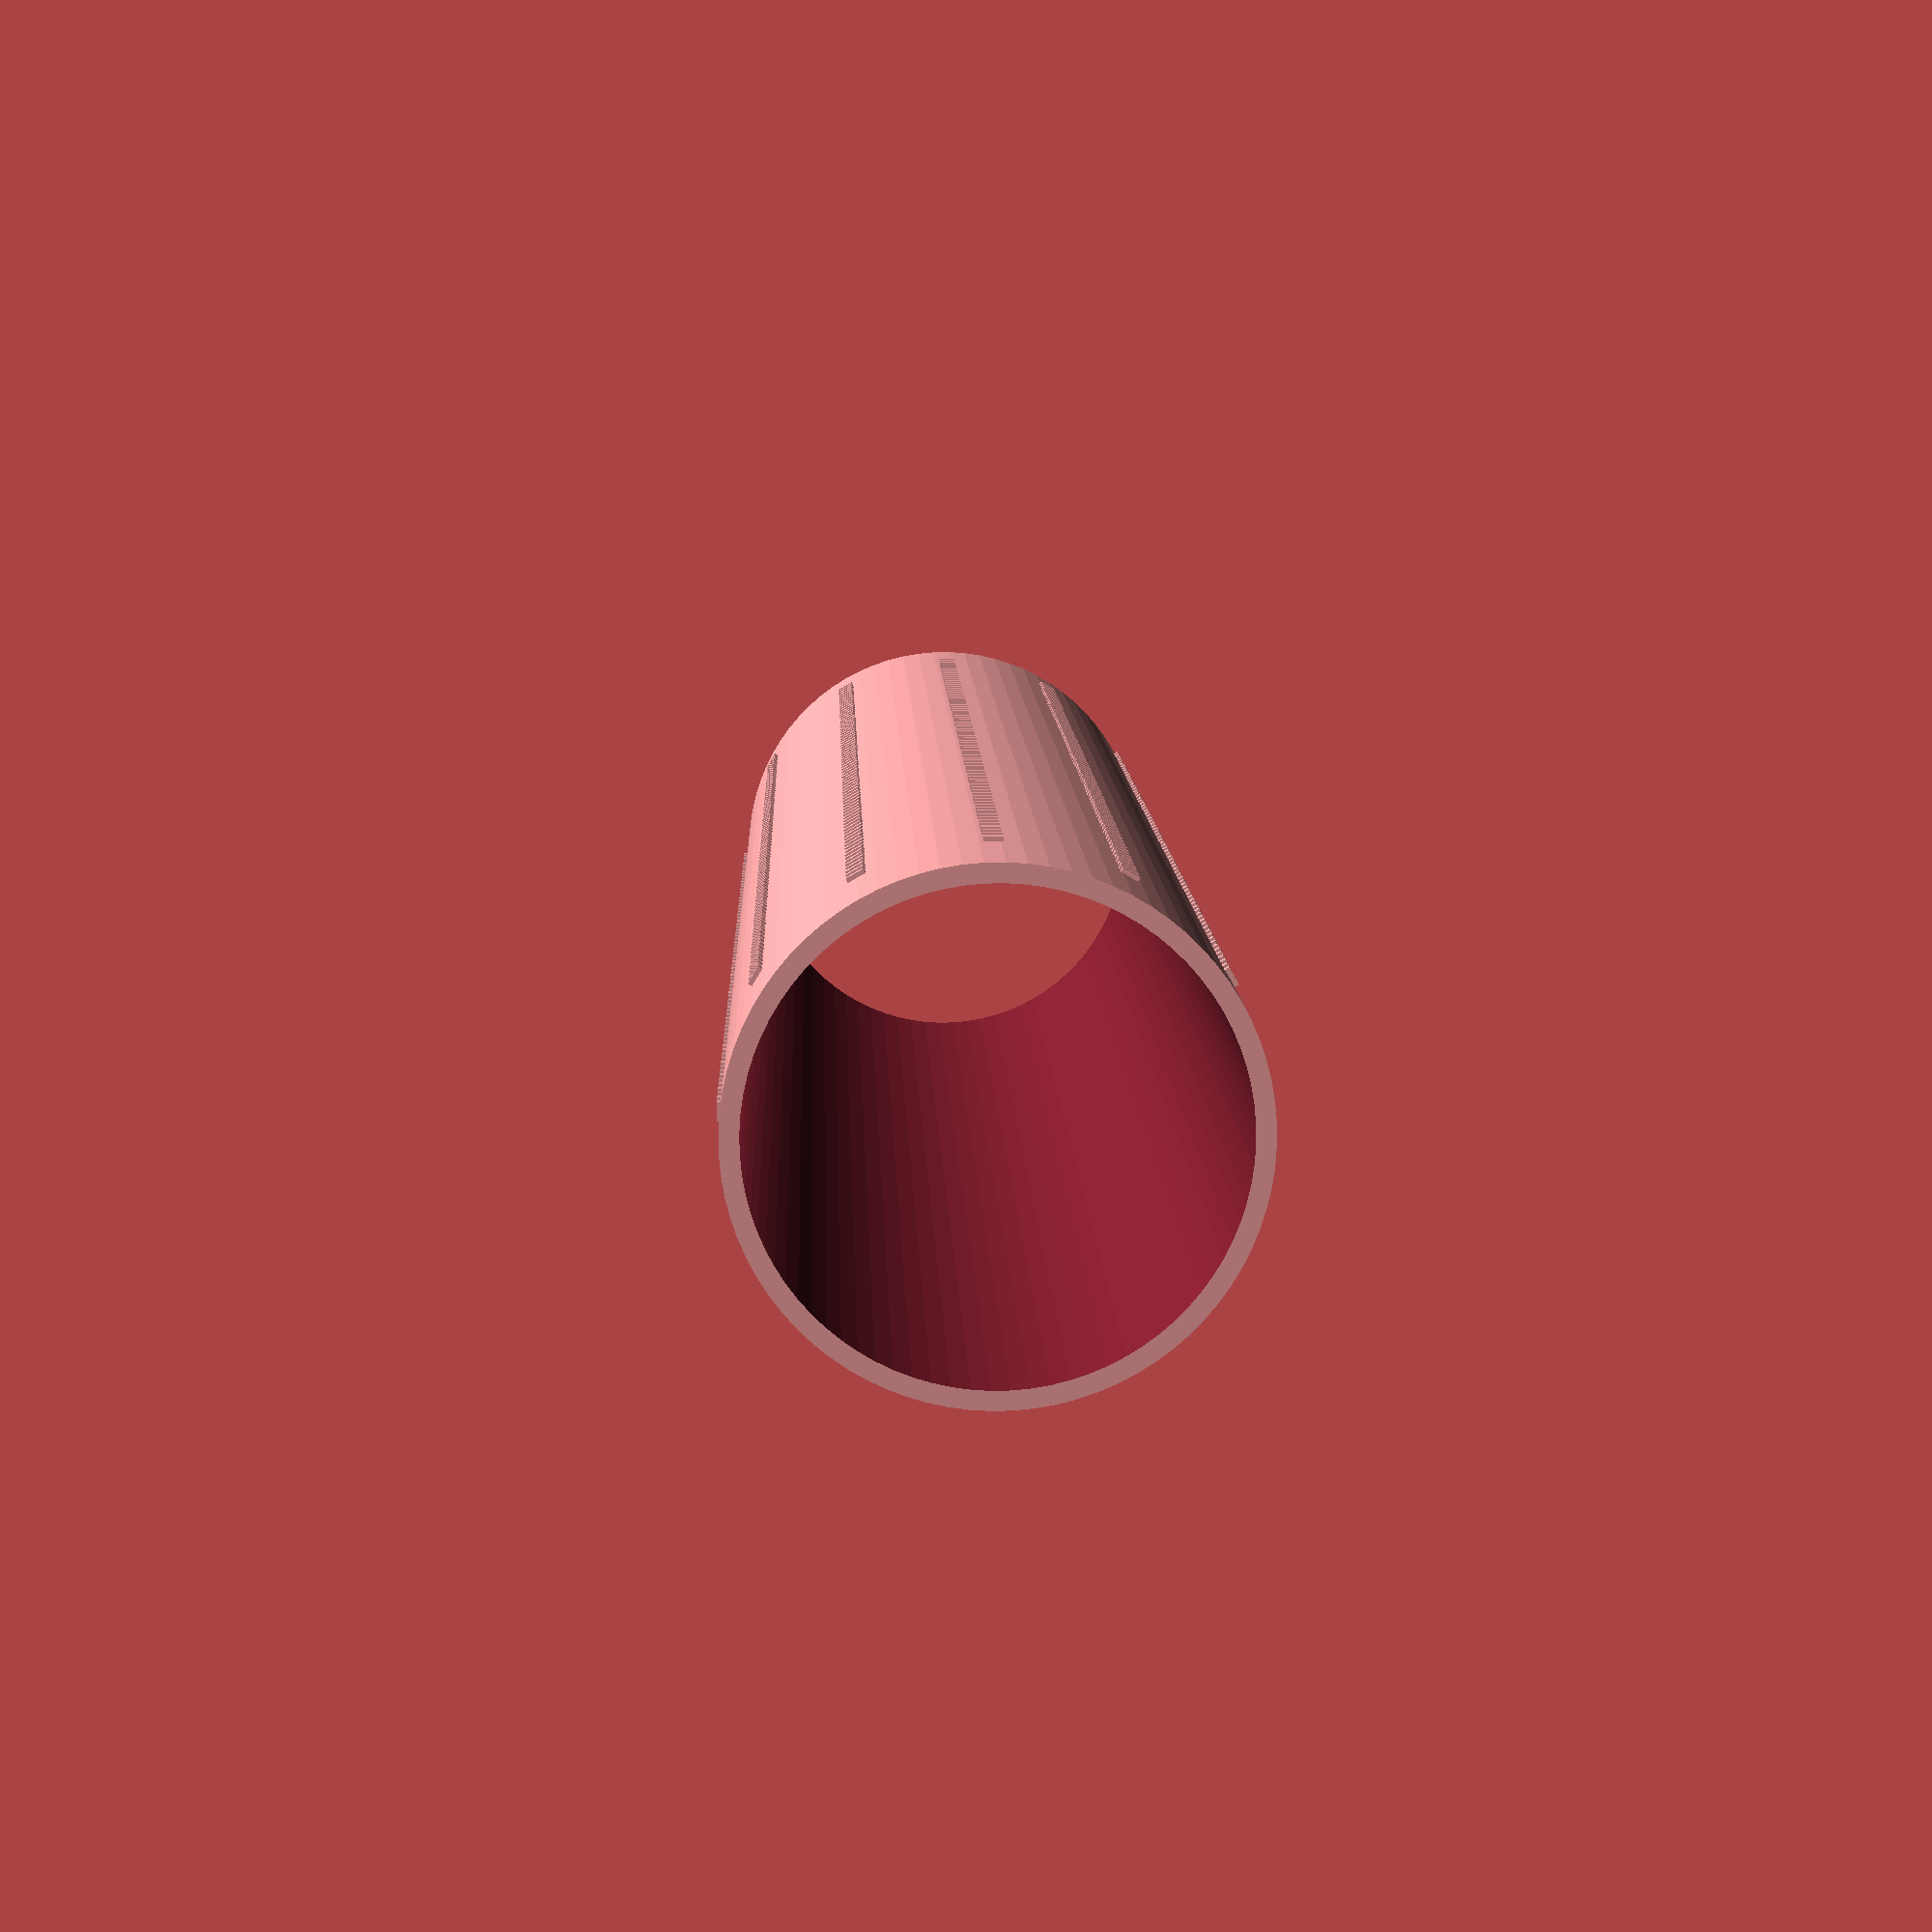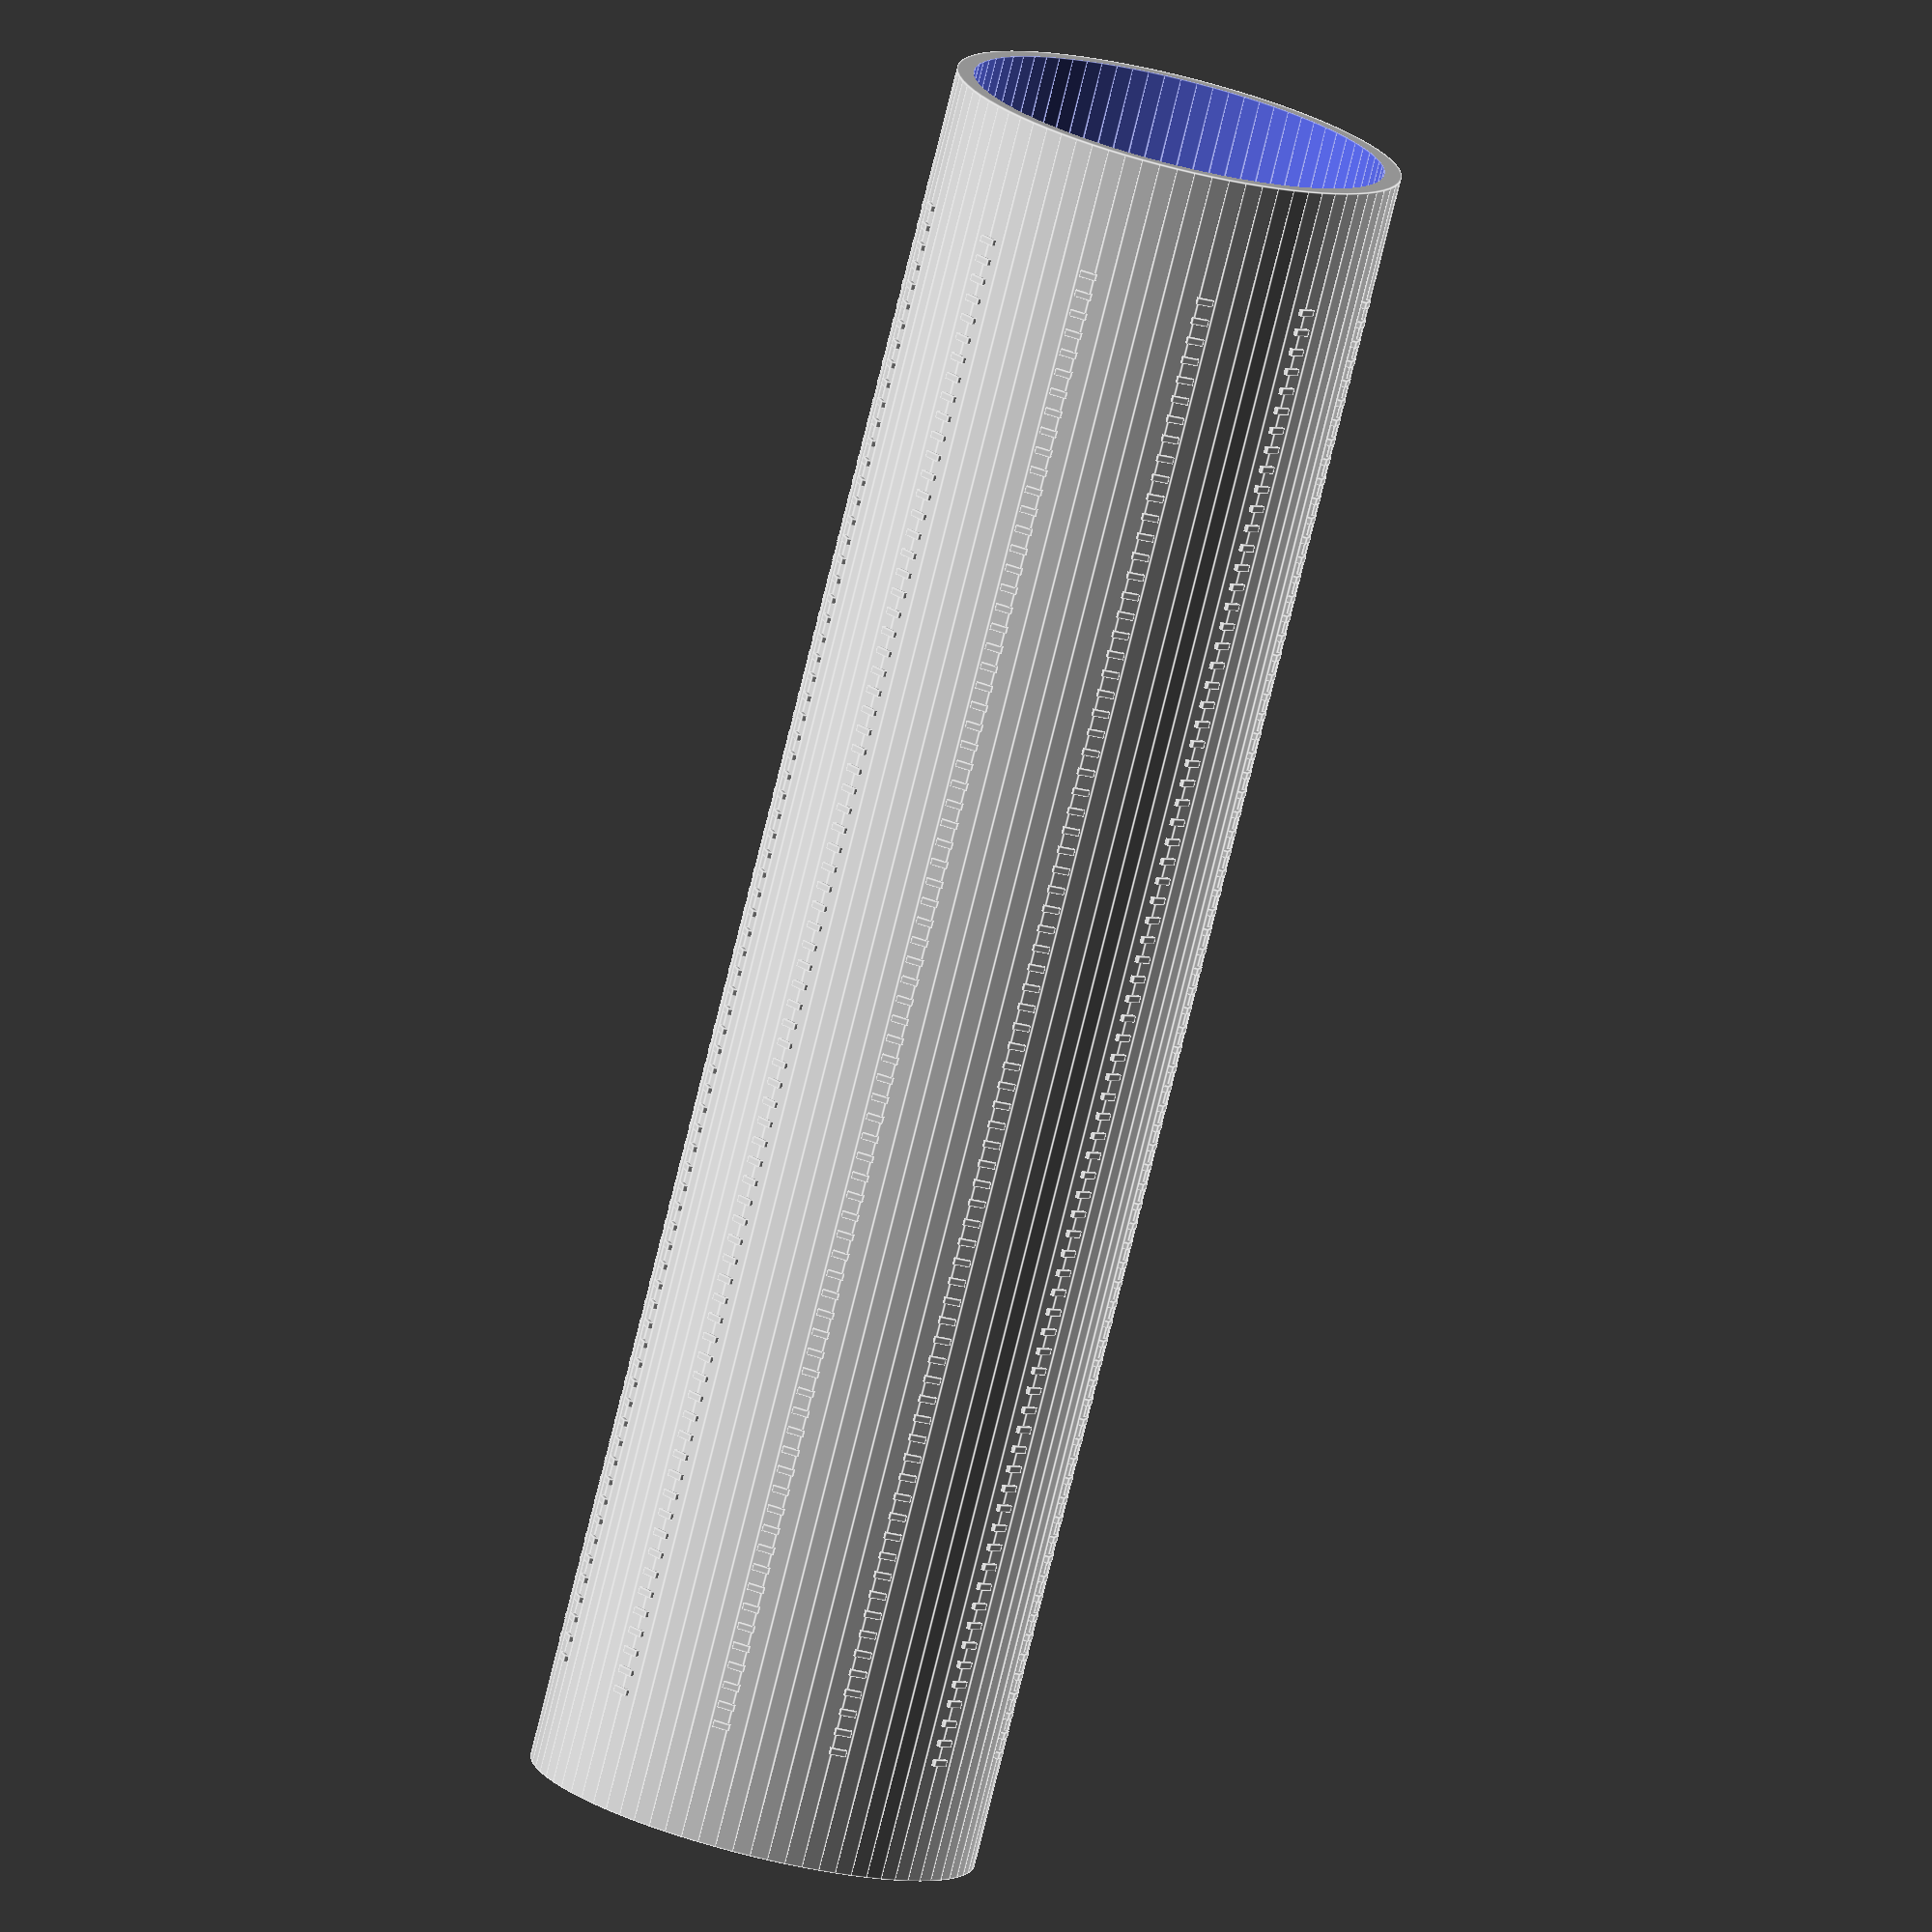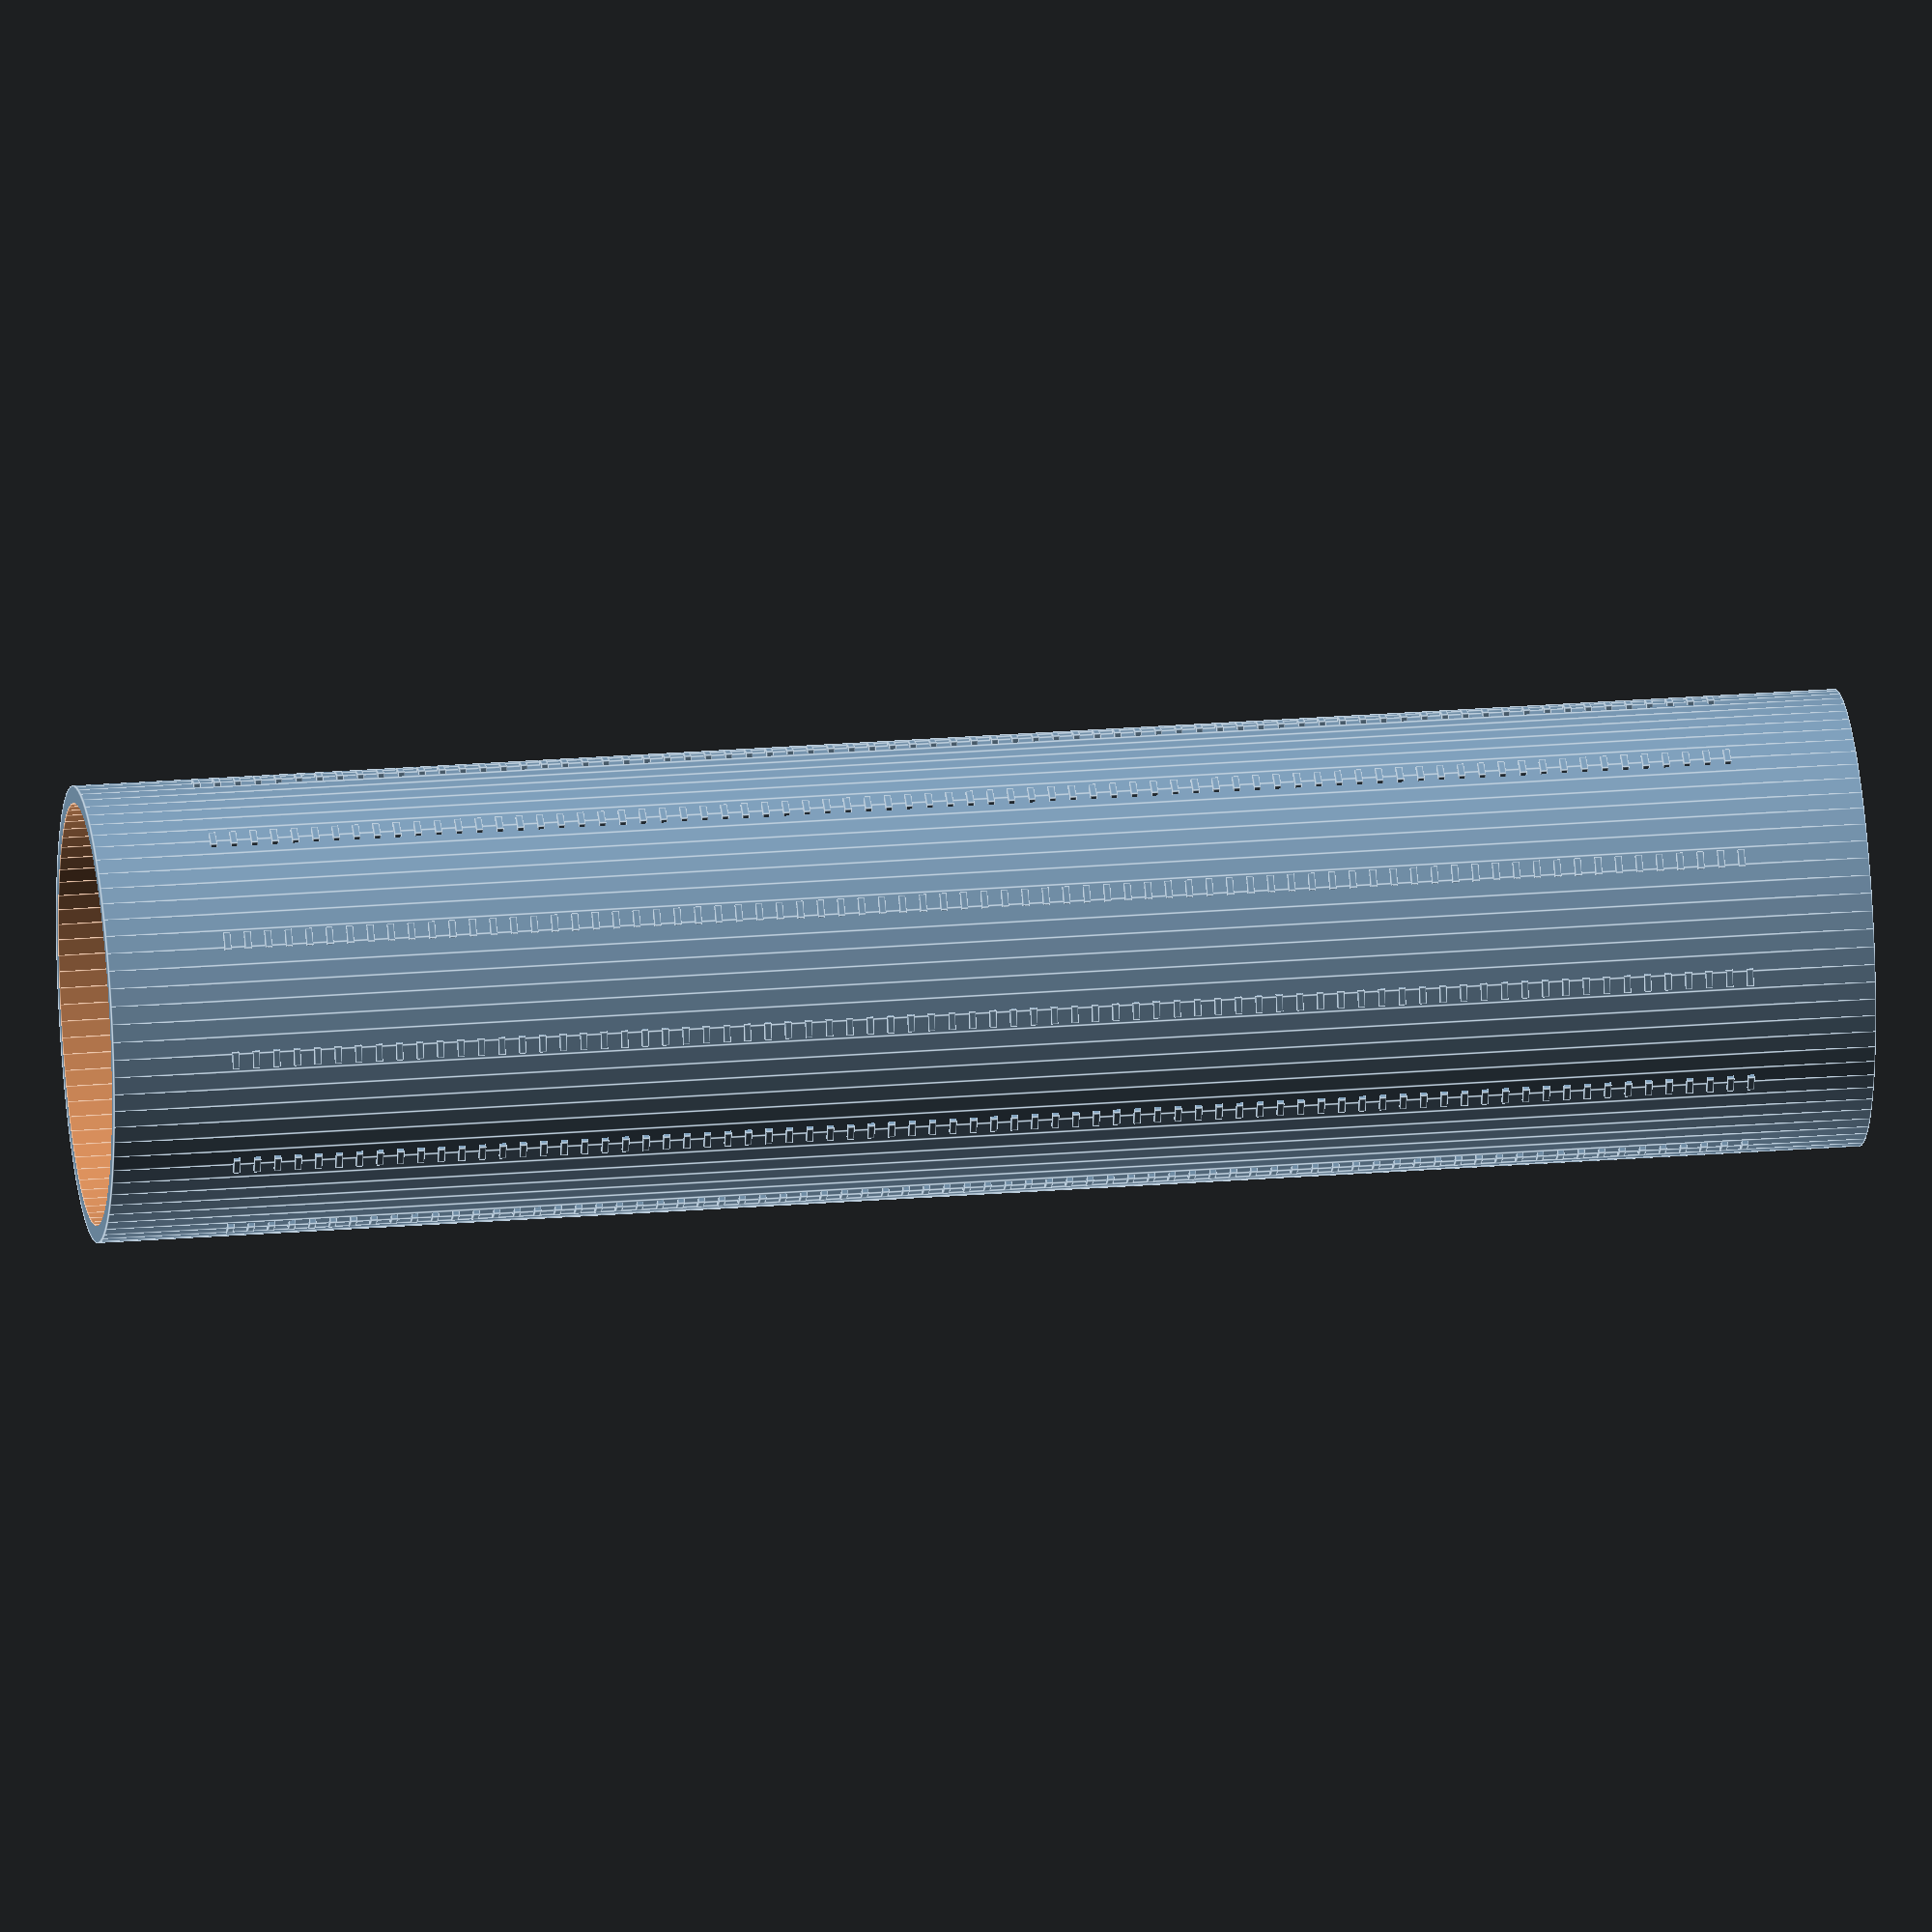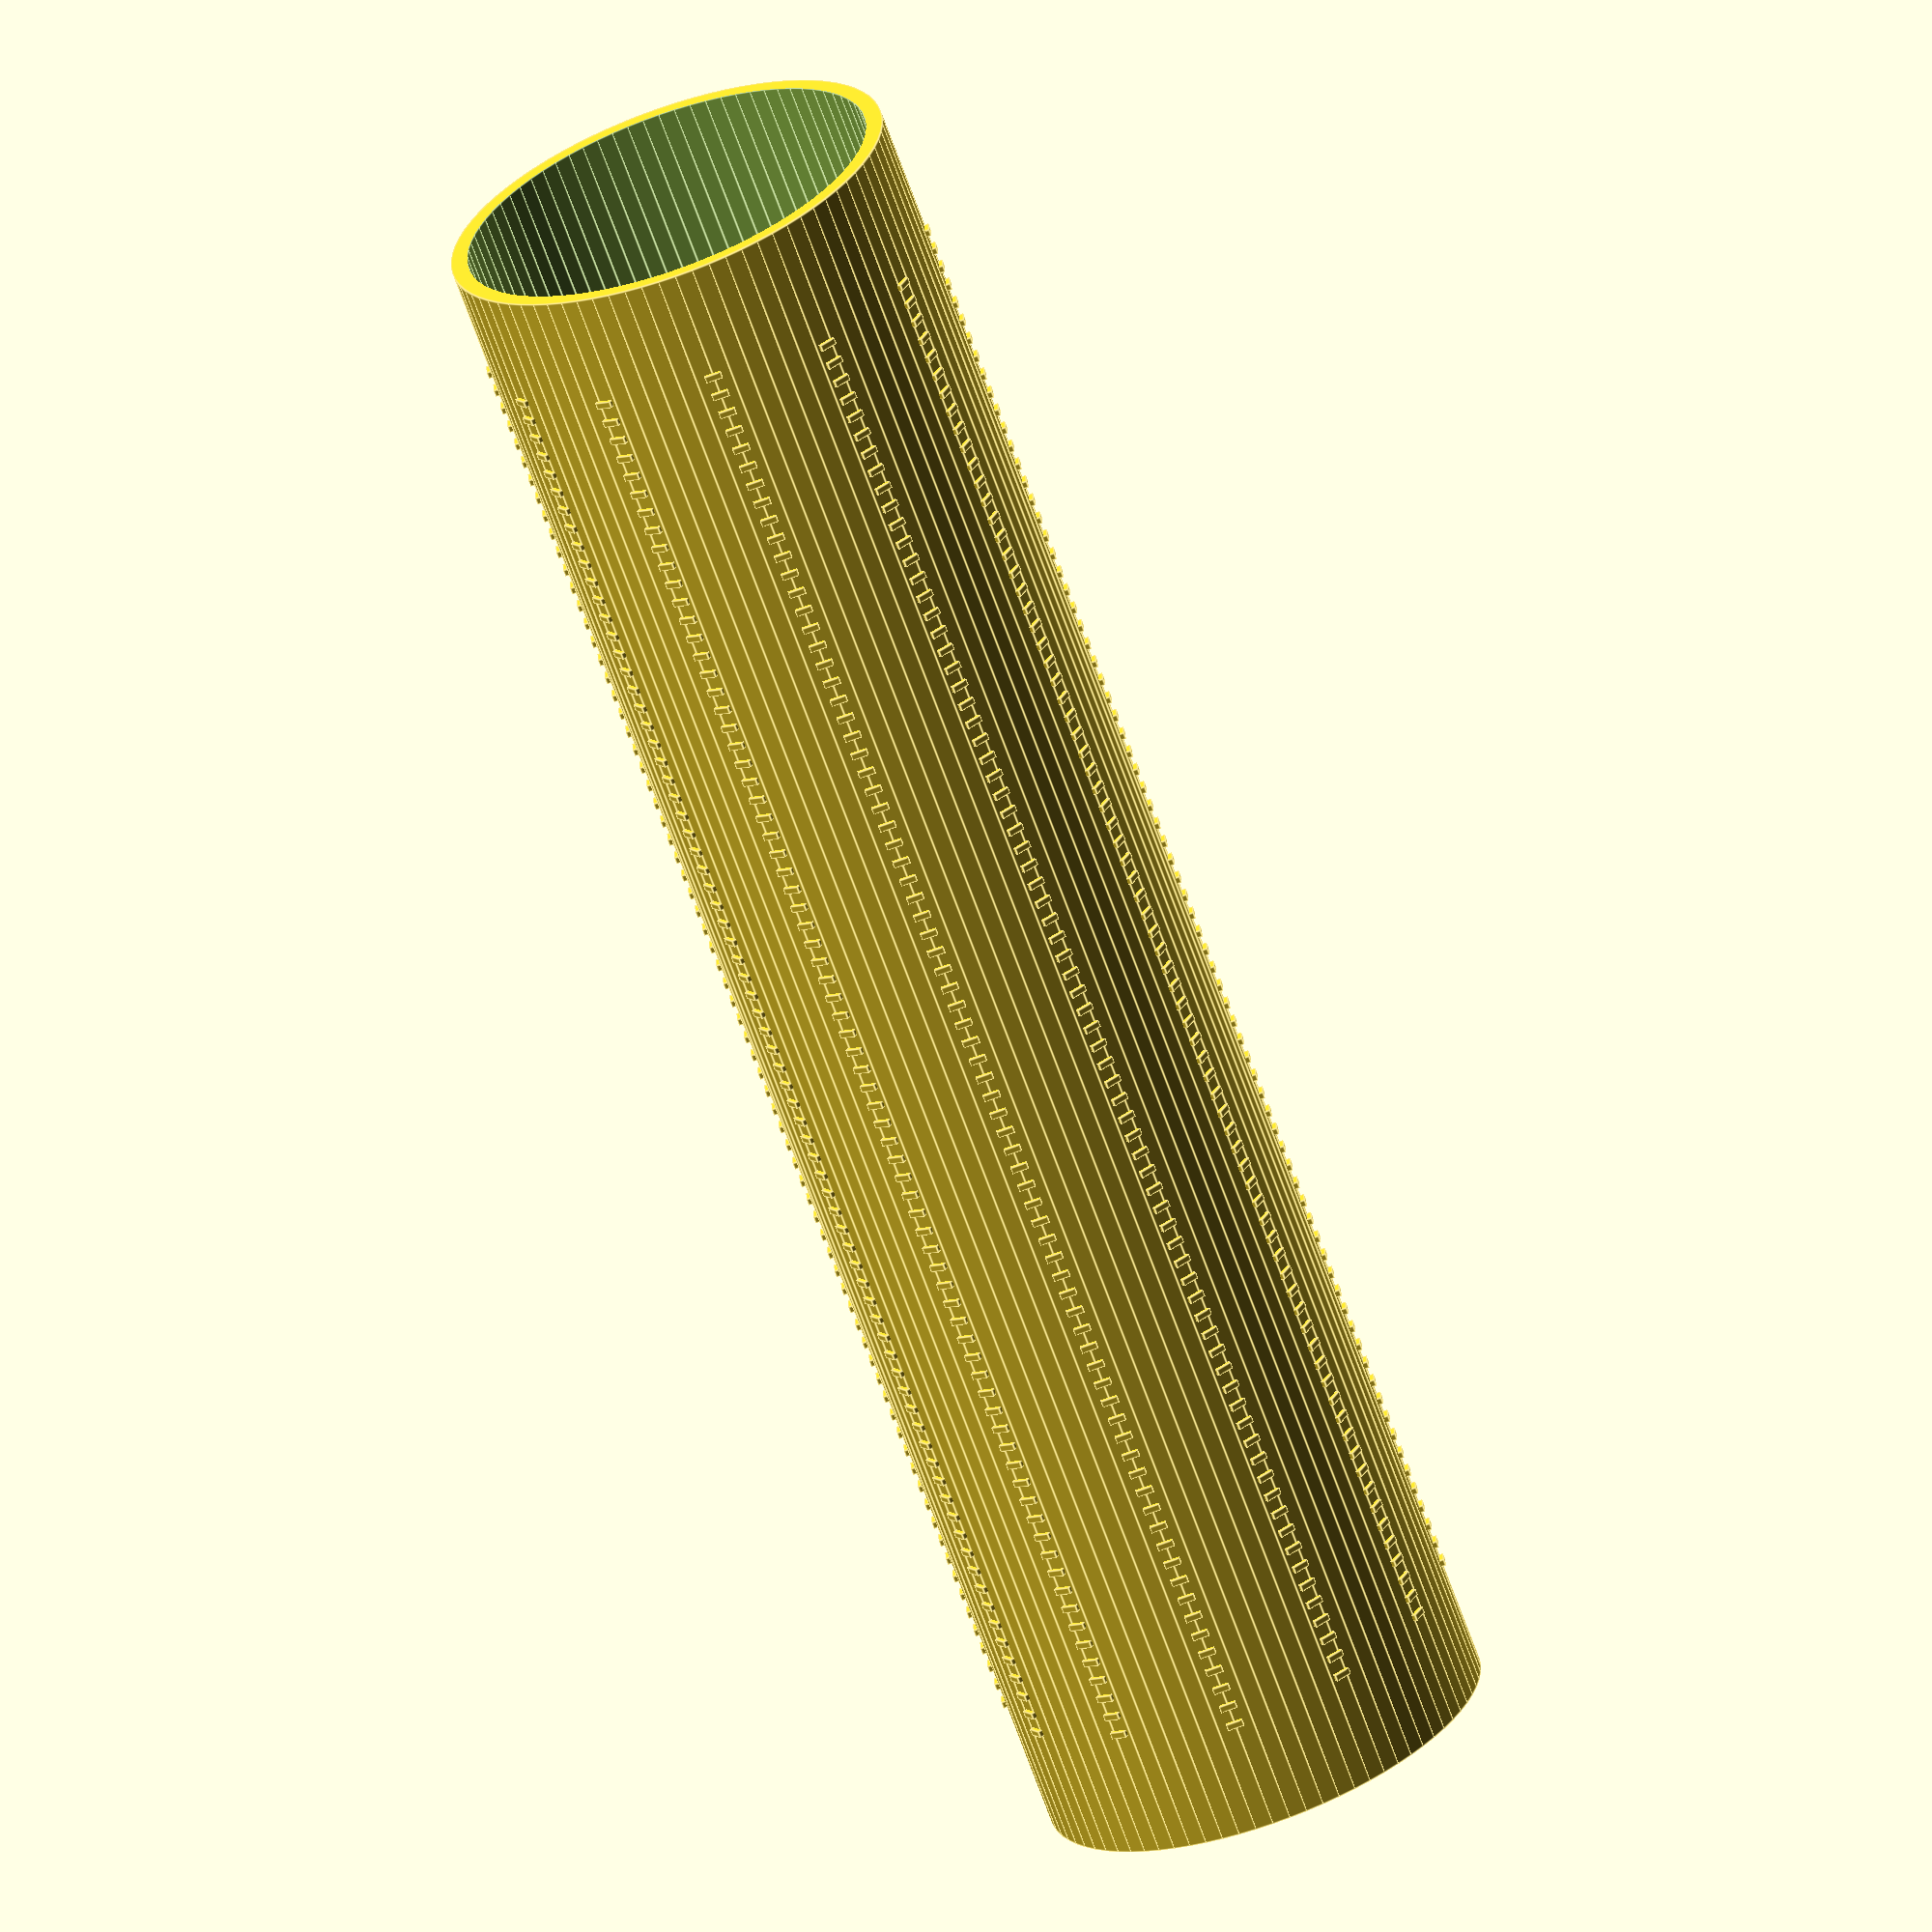
<openscad>
// de SQ3SWF 2020

$fn=80;

h=155;              // pipe height

turns = 75;         // number of coil turns
pitch = 1.8;        // turn spacing
every = 30;         // degrees between steps
start = 10;         // distance from bottom to 

pipe_d = 40;        // pipe external diameter
thick = 1.5;        // pipe thickness

step_wid = 1.5;     // step width
step_hei = 0.6;     // step height
step_ext = 0.35;    // step protrusion

e=0.01;

difference() {
cylinder(d=pipe_d,h=h);
    translate([0,0,-e])
cylinder(d=pipe_d-2*thick,h=h+2*e);
}

for( i = [0:every:turns*360] ) {

    rotate([0,0,i])
    translate([pipe_d/2,0,pitch*i/360+start])
    rotate([0,90,0])
    cube([step_hei,step_wid,step_ext*2], center=true);   
} 

</openscad>
<views>
elev=350.8 azim=330.1 roll=358.3 proj=p view=solid
elev=78.1 azim=225.6 roll=346.1 proj=o view=edges
elev=334.6 azim=342.0 roll=262.7 proj=o view=edges
elev=247.7 azim=272.2 roll=340.3 proj=o view=edges
</views>
